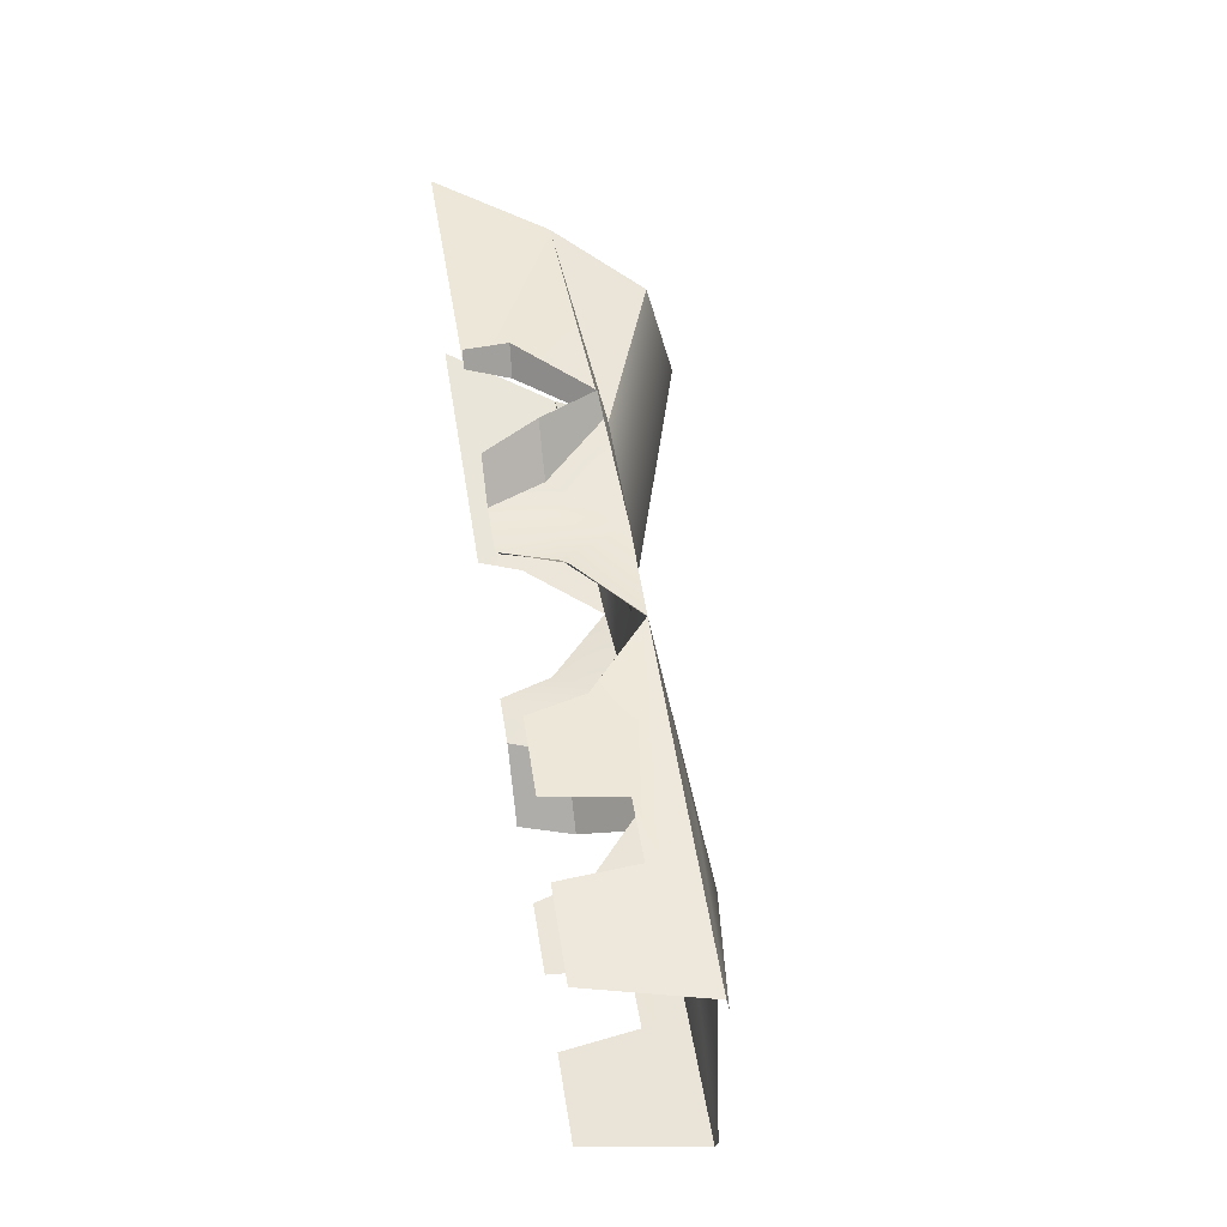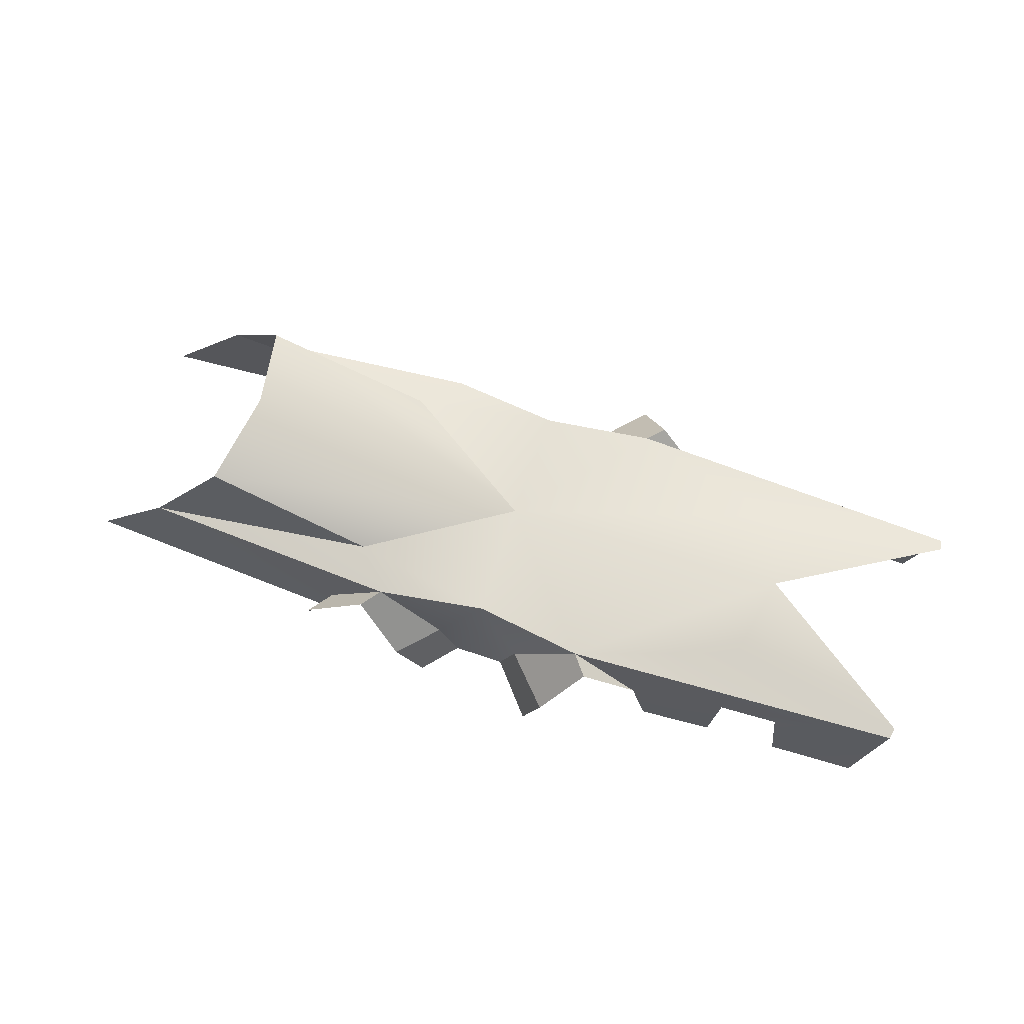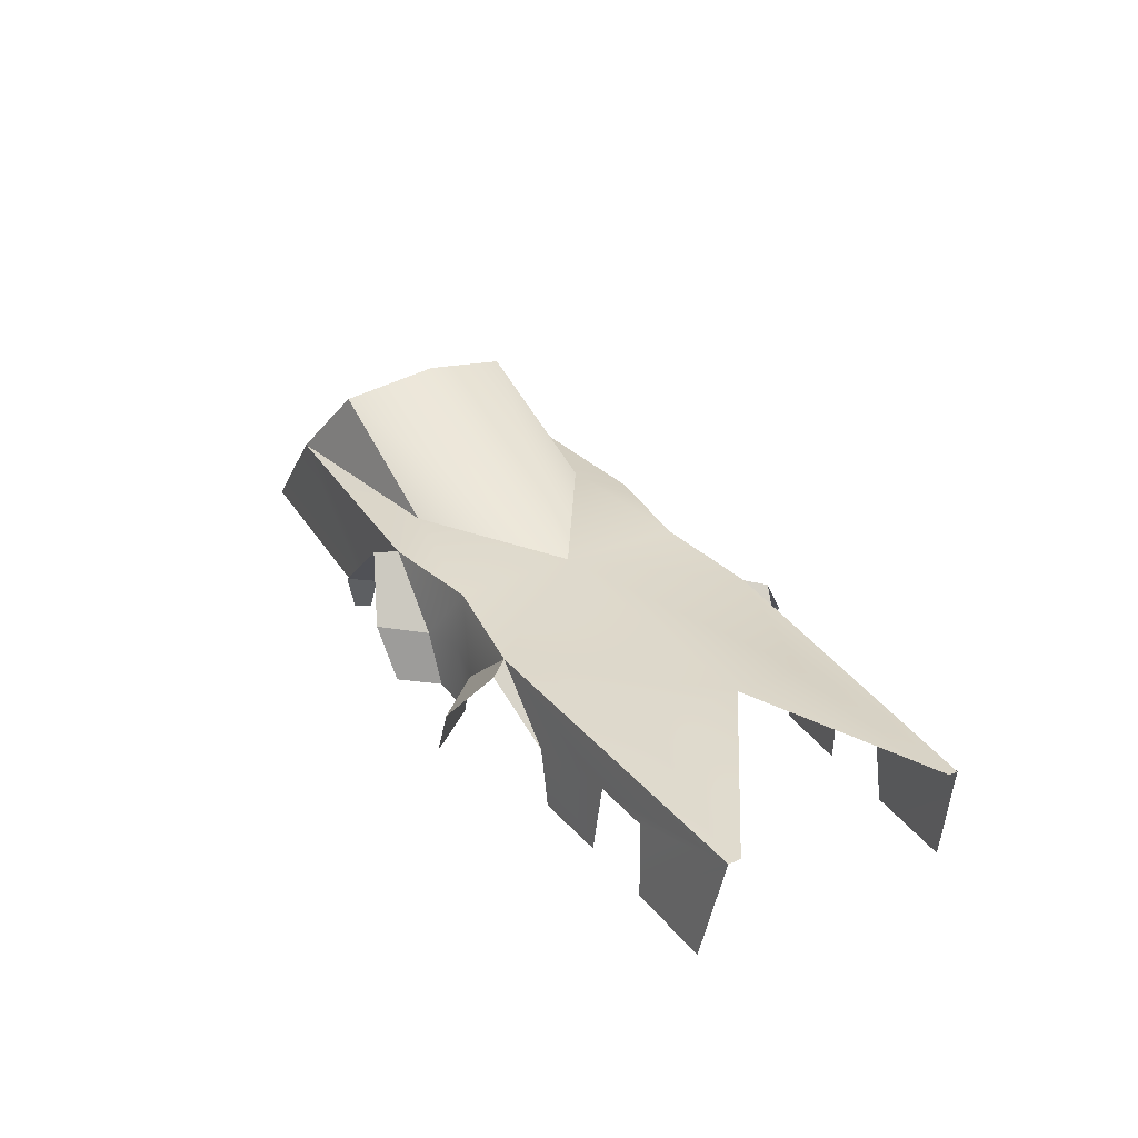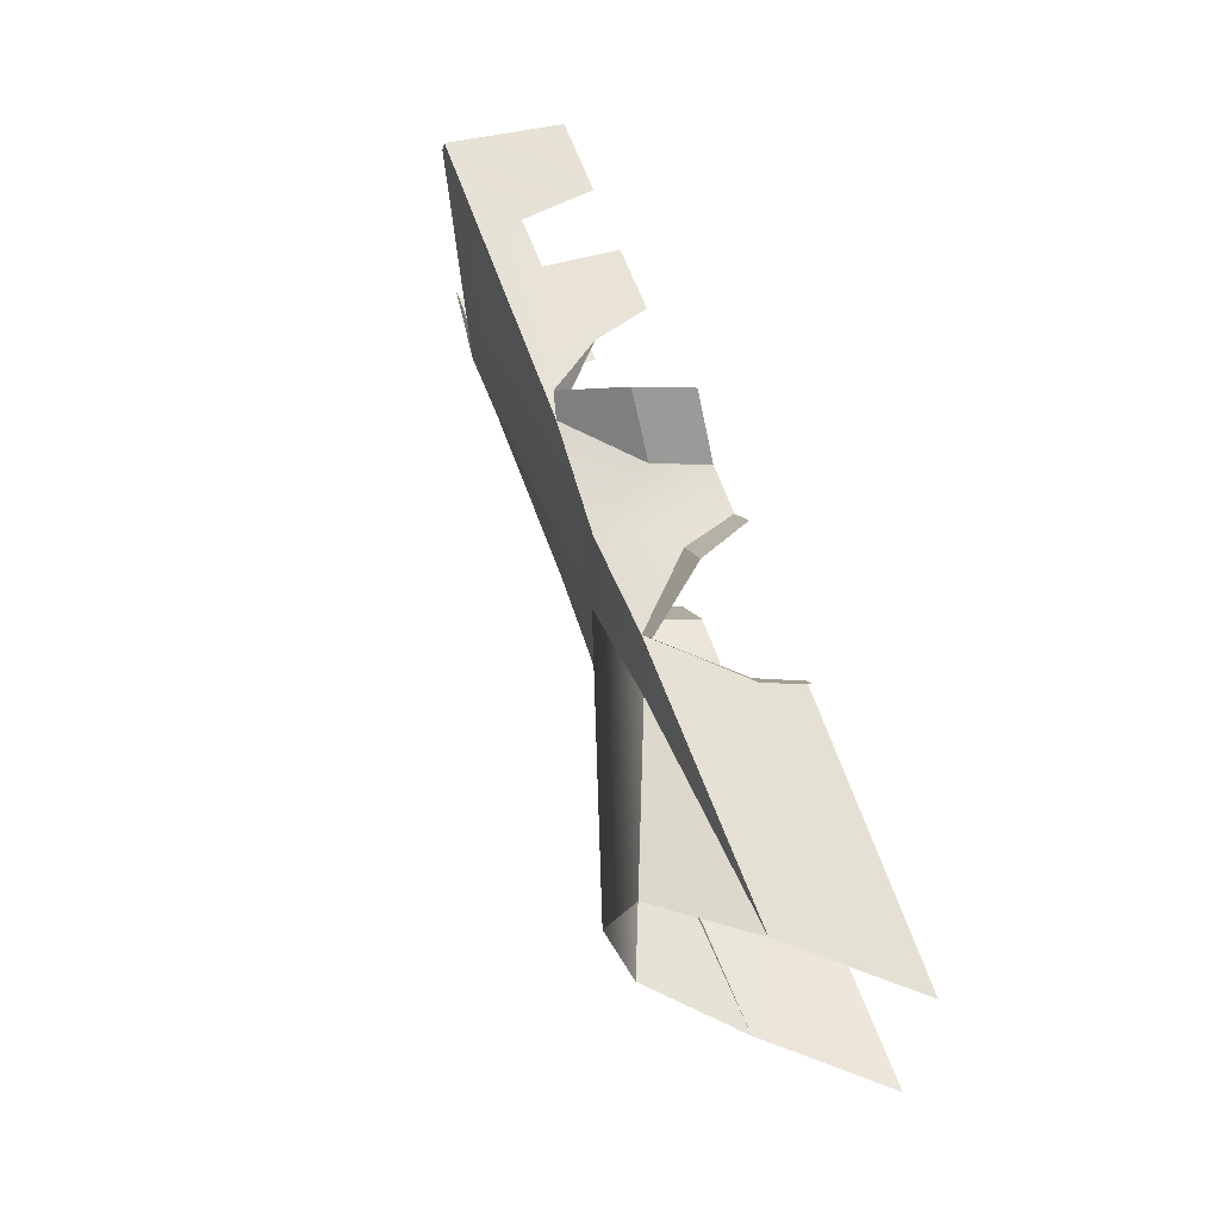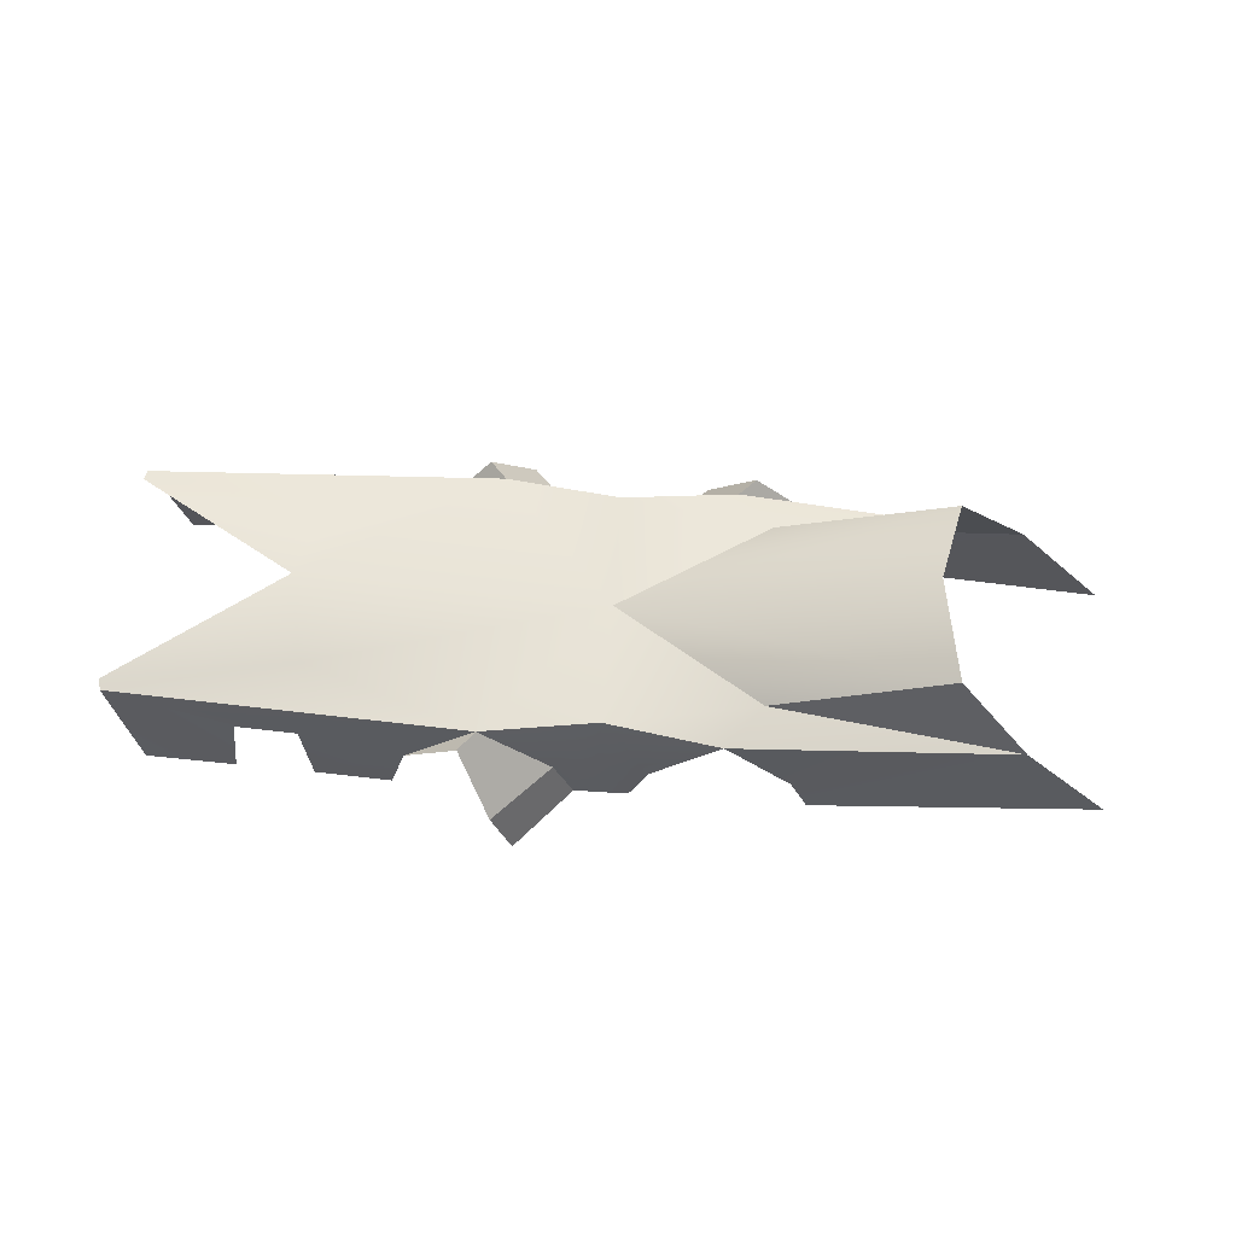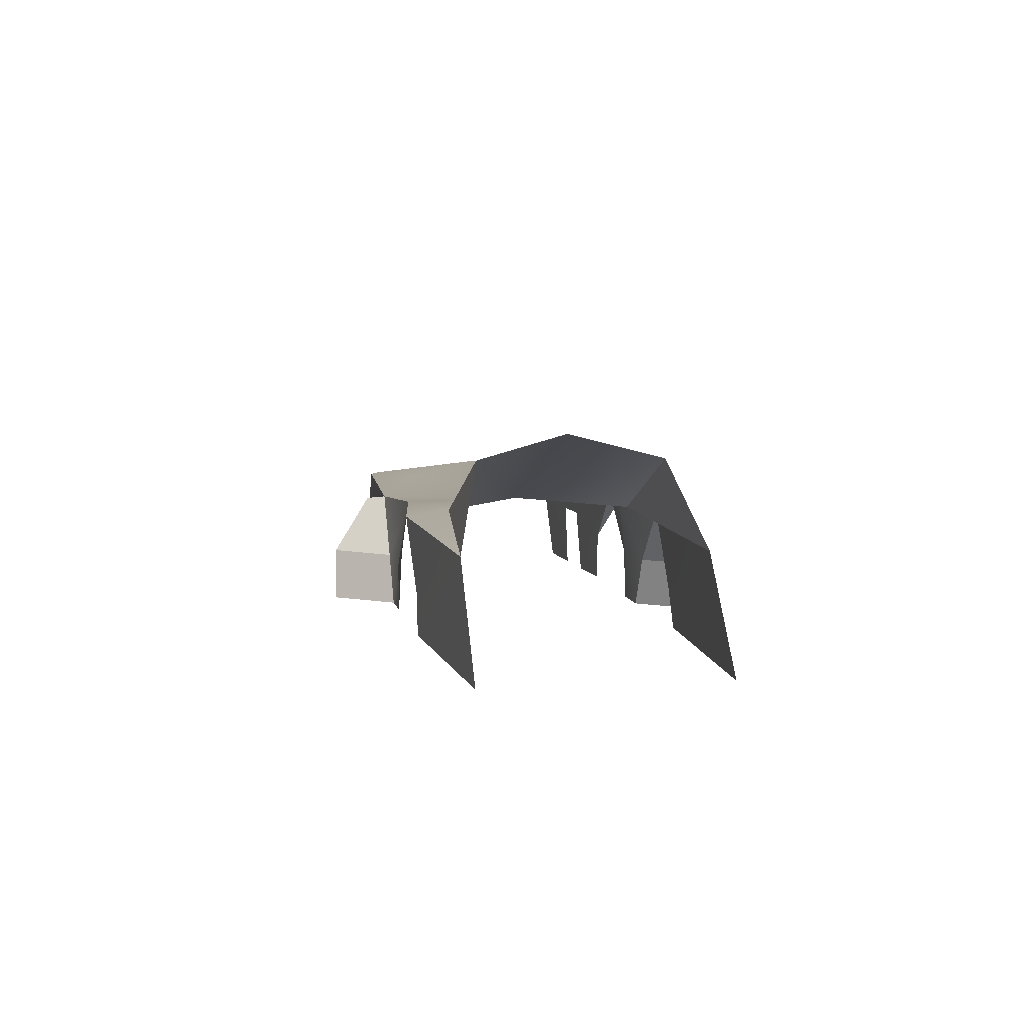
<metadata>
{"format":"obj","ext":"obj","renderer":"f3d","projection":"perspective","resolution":1024,"background":"white","views":[{"elev":51.1,"azim":-99.2,"up":"+Y"},{"elev":66.7,"azim":-161.5,"up":"+Z"},{"elev":32.0,"azim":-120.5,"up":"+Z"},{"elev":60.5,"azim":71.2,"up":"+Y"},{"elev":60.6,"azim":4.4,"up":"+Z"},{"elev":5.9,"azim":80.2,"up":"+Z"}]}
</metadata>
<code>
g frame-34-canopy-body-t-lod2
v -0.01621 0.02967 0.01579
v -0.03149 0.02982 0.002838
v -0.01989 0.03415 0.01505
v 0.04017 0.02068 0.01778
v 0.09213 0.02545 0.01381
v 0.07688 0.01998 0.03166
v 0.04017 -0.02068 0.01778
v 0.07688 -0.01998 0.03166
v 0.09213 -0.02545 0.01381
v -0.01952 -0.03371 0.01513
v -0.03149 -0.02983 0.002838
v -0.01621 -0.02967 0.01579
v -0.01143 0.041 0.002584
v -0.007201 0.04107 -0.008922
v -0.001272 0.02995 0.002526
v 0.002629 0.02944 -0.008922
v 0.03263 0.02957 0.01574
v 0.03619 0.03388 0.01504
v 0.04681 0.02889 1.994e-05
v 0.0509 0.03453 0.0002392
v 0.02616 0.03869 0.0025
v 0.03619 0.03388 0.01504
v 0.03263 0.02957 0.01574
v 0.01808 0.0299 0.002438
v 0.03263 0.02957 0.01574
v 0.008211 0.02625 0.01668
v 0.01808 0.0299 0.002438
v 0.007914 0.02792 0.003997
v 0.01392 0.02934 -0.008922
v 0.002629 0.02944 -0.008922
v -0.001272 0.02995 0.002526
v -0.01621 0.02967 0.01579
v -0.01143 0.041 0.002584
v -0.001272 0.02995 0.002526
v -0.01621 0.02967 0.01579
v -0.01989 0.03415 0.01505
v 0.03263 0.02957 0.01574
v 0.09213 0.02545 0.01381
v 0.04017 0.02068 0.01778
v 0.008211 0.02625 0.01668
v 0.008575 -2.121e-07 0.01725
v -0.01621 0.02967 0.01579
v -0.05629 -1.007e-07 0.02172
v -0.05234 0.01822 0.01817
v -0.09165 0.02606 0.01545
v -0.09208 0.02367 0.01592
v -0.05234 -0.01822 0.01817
v -0.09208 -0.02367 0.01592
v -0.09165 -0.02606 0.01545
v -0.01621 -0.02967 0.01579
v 0.008211 -0.02625 0.01668
v 0.04017 -0.02068 0.01778
v 0.03263 -0.02957 0.01574
v 0.09213 -0.02545 0.01381
v 0.04681 0.02889 1.994e-05
v 0.09213 0.02545 0.01381
v 0.03263 0.02957 0.01574
v 0.05057 0.02913 -0.008922
v 0.1114 0.02544 -0.008922
v 0.02616 0.03869 0.0025
v 0.01808 0.0299 0.002438
v 0.02052 0.03705 -0.008922
v 0.01392 0.02934 -0.008922
v 0.04681 0.02889 1.994e-05
v 0.0509 0.03453 0.0002392
v 0.05285 0.03219 -0.008922
v 0.05057 0.02913 -0.008922
v -0.03149 0.02982 0.002838
v -0.05112 0.02938 -0.008922
v -0.03498 0.03039 -0.008922
v -0.05281 0.02843 0.006783
v -0.01621 0.02967 0.01579
v -0.09165 0.02606 0.01545
v -0.06579 0.02792 0.006882
v -0.06761 0.02894 -0.008922
v -0.08667 0.02829 -0.00895
v 0.008575 -2.121e-07 0.01725
v 0.04017 0.02068 0.01778
v 0.07688 0.01998 0.03166
v 0.07248 -1.007e-07 0.03669
v 0.07688 -0.01998 0.03166
v 0.04017 -0.02068 0.01778
v 0.03263 -0.02957 0.01574
v 0.01808 -0.0299 0.002438
v 0.008211 -0.02625 0.01668
v 0.007914 -0.02792 0.003997
v 0.01392 -0.02934 -0.008922
v 0.002629 -0.02944 -0.008922
v -0.001272 -0.02995 0.002526
v -0.01621 -0.02967 0.01579
v 0.04681 -0.02889 1.994e-05
v 0.03263 -0.02957 0.01574
v 0.09213 -0.02545 0.01381
v 0.05057 -0.02913 -0.008922
v 0.1114 -0.02544 -0.008922
v -0.03149 -0.02983 0.002838
v -0.03495 -0.0301 -0.008922
v -0.05112 -0.02938 -0.008922
v -0.05281 -0.02843 0.006783
v -0.01621 -0.02967 0.01579
v -0.09165 -0.02606 0.01545
v -0.06579 -0.02792 0.006882
v -0.06761 -0.02894 -0.008922
v -0.08667 -0.02829 -0.00895
v -0.001272 -0.02995 0.002526
v -0.00869 -0.04289 -0.008922
v -0.01273 -0.04245 0.002591
v 0.002629 -0.02944 -0.008922
v -0.001272 -0.02995 0.002526
v -0.01273 -0.04245 0.002591
v -0.01621 -0.02967 0.01579
v -0.01952 -0.03371 0.01513
g frame-34-canopy-body-t-lod2_0
f 3 2 1
f 6 5 4
f 9 8 7
f 12 11 10
f 15 14 13
f 16 14 15
f 19 18 17
f 19 20 18
f 23 22 21
f 21 24 23
f 27 26 25
f 28 26 27
f 29 28 27
f 29 30 28
f 30 31 28
f 31 26 28
f 31 32 26
f 35 34 33
f 33 36 35
f 39 38 37
f 37 40 39
f 39 40 41
f 42 41 40
f 41 42 43
f 42 44 43
f 44 42 45
f 45 46 44
f 46 43 44
f 43 47 41
f 47 43 48
f 47 48 49
f 50 47 49
f 47 50 41
f 41 50 51
f 51 52 41
f 51 53 52
f 54 52 53
f 57 56 55
f 58 55 56
f 56 59 58
f 62 61 60
f 62 63 61
f 66 65 64
f 64 67 66
f 70 69 68
f 68 69 71
f 72 68 71
f 73 72 71
f 74 73 71
f 73 74 75
f 73 75 76
f 79 78 77
f 79 77 80
f 77 81 80
f 82 81 77
f 85 84 83
f 85 86 84
f 86 87 84
f 88 87 86
f 89 88 86
f 85 89 86
f 90 89 85
f 93 92 91
f 93 91 94
f 94 95 93
f 98 97 96
f 99 98 96
f 96 100 99
f 100 101 99
f 101 102 99
f 102 101 103
f 103 101 104
f 107 106 105
f 106 108 105
f 111 110 109
f 111 112 110

</code>
